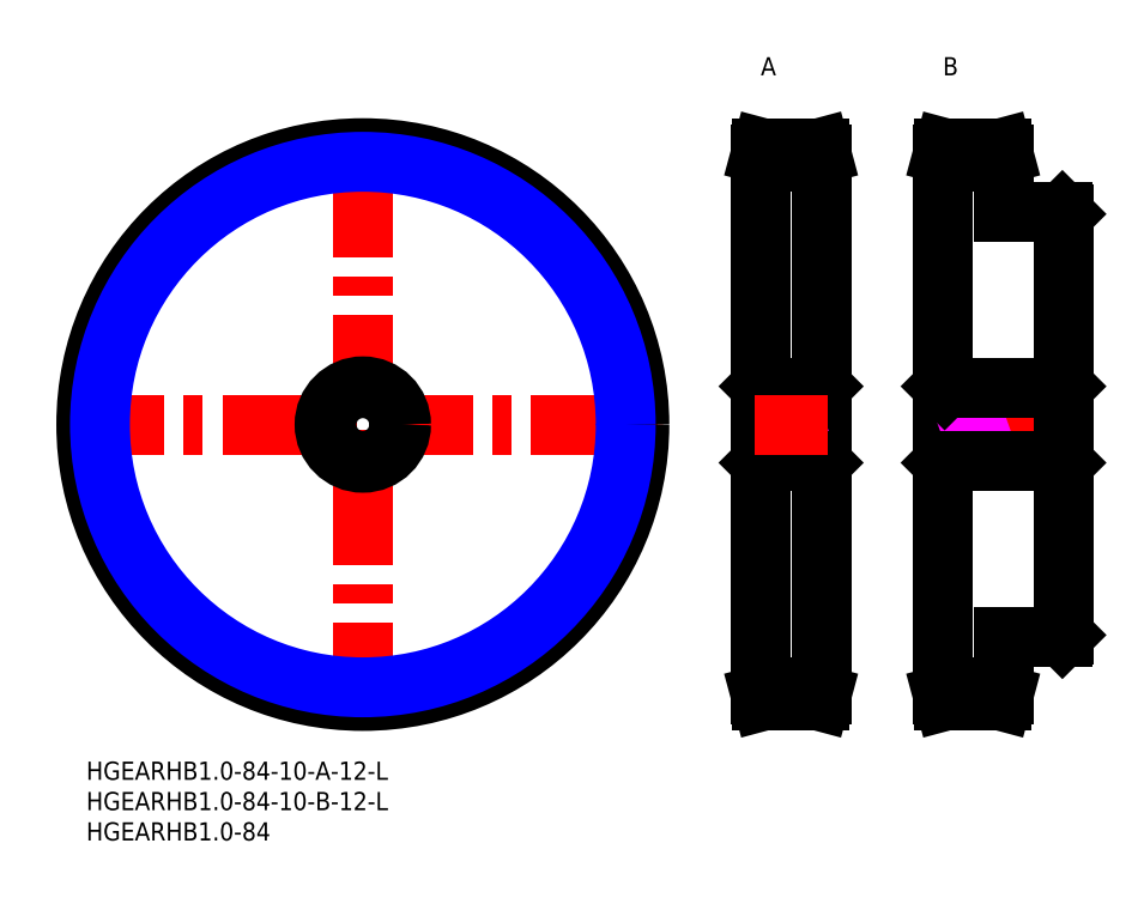
<metadata>
{"format":"dxf","ext":"dxf","renderer":"ezdxf+matplotlib","layout":"modelspace","background":"white","min_lineweight":24,"dpi":150}
</metadata>
<code>
0
SECTION
2
ENTITIES
0
LINE
8
MSM_CENTER
10
-3
20
55.57
30
0
11
94.13
21
55.57
31
0
0
LINE
8
MSM_CENTER
10
45.57
20
7
30
0
11
45.57
21
104.1
31
0
0
CIRCLE
8
MSM_CENTER
10
45.57
20
55.57
30
0
40
44.57
0
LINE
8
MSM_CENTER
10
122.1
20
11
30
0
11
110.1
21
11
31
0
0
LINE
8
MSM_CENTER
10
152.1
20
11
30
0
11
140.1
21
11
31
0
0
LINE
8
MSM_CENTER
10
122.1
20
100.1
30
0
11
110.1
21
100.1
31
0
0
LINE
8
MSM_CENTER
10
152.1
20
100.1
30
0
11
140.1
21
100.1
31
0
0
CIRCLE
8
MSM_CONTINUOUS
10
45.57
20
55.57
30
0
40
45.57
0
LINE
8
MSM_CONTINUOUS
10
120.9
20
101.1
30
0
11
111.4
21
101.1
31
0
0
LINE
8
MSM_CONTINUOUS
10
111.4
20
101.1
30
0
11
111.1
21
100.1
31
0
0
LINE
8
MSM_CONTINUOUS
10
121.1
20
100.1
30
0
11
120.9
21
101.1
31
0
0
LINE
8
MSM_CONTINUOUS
10
121.1
20
11
30
0
11
121.1
21
100.1
31
0
0
LINE
8
MSM_CONTINUOUS
10
111.1
20
100.1
30
0
11
111.1
21
11
31
0
0
LINE
8
MSM_CONTINUOUS
10
111.1
20
11
30
0
11
111.4
21
10
31
0
0
LINE
8
MSM_CONTINUOUS
10
111.4
20
10
30
0
11
120.9
21
10
31
0
0
LINE
8
MSM_CONTINUOUS
10
120.9
20
10
30
0
11
121.1
21
11
31
0
0
LINE
8
MSM_CONTINUOUS
10
151.1
20
90.56
30
0
11
151.1
21
100.1
31
0
0
LINE
8
MSM_CONTINUOUS
10
151.1
20
100.1
30
0
11
150.9
21
101.1
31
0
0
LINE
8
MSM_CONTINUOUS
10
150.9
20
101.1
30
0
11
141.4
21
101.1
31
0
0
LINE
8
MSM_CONTINUOUS
10
141.4
20
101.1
30
0
11
141.1
21
100.1
31
0
0
LINE
8
MSM_CONTINUOUS
10
141.1
20
100.1
30
0
11
141.1
21
11
31
0
0
LINE
8
MSM_CONTINUOUS
10
141.1
20
11
30
0
11
141.4
21
10
31
0
0
LINE
8
MSM_CONTINUOUS
10
141.4
20
10
30
0
11
150.9
21
10
31
0
0
LINE
8
MSM_CONTINUOUS
10
150.9
20
10
30
0
11
151.1
21
11
31
0
0
LINE
8
MSM_CONTINUOUS
10
151.1
20
11
30
0
11
151.1
21
20.57
31
0
0
CIRCLE
8
MSM_NARROW
10
45.57
20
55.57
30
0
40
43.31
0
INSERT
8
MSM_CONTINUOUS
2
*U25
10
0
20
0
30
0
0
INSERT
8
MSM_CONTINUOUS
2
*U26
10
0
20
0
30
0
0
INSERT
8
MSM_CONTINUOUS
2
*U27
10
0
20
0
30
0
0
INSERT
8
MSM_CONTINUOUS
2
*U28
10
0
20
0
30
0
0
INSERT
8
MSM_CONTINUOUS
2
*U29
10
0
20
0
30
0
0
LINE
8
MSM_CONTINUOUS
10
160.8
20
61.57
30
0
11
160.8
21
49.57
31
0
0
LINE
8
MSM_CONTINUOUS
10
161.1
20
49.26
30
0
11
160.8
21
49.57
31
0
0
LINE
8
MSM_CONTINUOUS
10
161.1
20
61.87
30
0
11
160.8
21
61.57
31
0
0
LINE
8
MSM_CENTER
10
162.1
20
55.57
30
0
11
140.1
21
55.57
31
0
0
LINE
8
MSM_CONTINUOUS
10
111.4
20
61.57
30
0
11
111.4
21
49.57
31
0
0
LINE
8
MSM_CONTINUOUS
10
111.4
20
49.57
30
0
11
111.1
21
49.26
31
0
0
LINE
8
MSM_CONTINUOUS
10
121.1
20
49.26
30
0
11
120.8
21
49.57
31
0
0
LINE
8
MSM_CONTINUOUS
10
120.8
20
61.57
30
0
11
120.8
21
49.57
31
0
0
LINE
8
MSM_CONTINUOUS
10
141.4
20
61.57
30
0
11
141.4
21
49.57
31
0
0
LINE
8
MSM_CONTINUOUS
10
141.4
20
49.57
30
0
11
141.1
21
49.26
31
0
0
LINE
8
MSM_IMAGINARY
10
111.1
20
53.79
30
0
11
121.1
21
57.34
31
0
0
LINE
8
MSM_IMAGINARY
10
111.1
20
54.32
30
0
11
121.1
21
57.87
31
0
0
LINE
8
MSM_IMAGINARY
10
111.1
20
53.26
30
0
11
121.1
21
56.81
31
0
0
LINE
8
MSM_IMAGINARY
10
141.1
20
53.79
30
0
11
151.1
21
57.34
31
0
0
LINE
8
MSM_IMAGINARY
10
141.1
20
54.32
30
0
11
151.1
21
57.87
31
0
0
LINE
8
MSM_IMAGINARY
10
141.1
20
53.26
30
0
11
151.1
21
56.81
31
0
0
LINE
8
MSM_CONTINUOUS
10
111.4
20
61.57
30
0
11
111.1
21
61.87
31
0
0
LINE
8
MSM_CONTINUOUS
10
121.1
20
61.87
30
0
11
120.8
21
61.57
31
0
0
LINE
8
MSM_CONTINUOUS
10
141.4
20
61.57
30
0
11
141.1
21
61.87
31
0
0
LINE
8
MSM_CONTINUOUS
10
111.4
20
61.57
30
0
11
120.8
21
61.57
31
0
0
LINE
8
MSM_CONTINUOUS
10
111.4
20
49.57
30
0
11
120.8
21
49.57
31
0
0
LINE
8
MSM_CONTINUOUS
10
141.4
20
61.57
30
0
11
160.8
21
61.57
31
0
0
LINE
8
MSM_CONTINUOUS
10
141.4
20
49.57
30
0
11
160.8
21
49.57
31
0
0
LINE
8
MSM_CENTER
10
122.1
20
55.57
30
0
11
110.1
21
55.57
31
0
0
LINE
8
MSM_CONTINUOUS
10
160.8
20
90.56
30
0
11
151.1
21
90.56
31
0
0
LINE
8
MSM_CONTINUOUS
10
161.1
20
90.27
30
0
11
160.8
21
90.56
31
0
0
LINE
8
MSM_CONTINUOUS
10
160.8
20
20.57
30
0
11
161.1
21
20.87
31
0
0
LINE
8
MSM_CONTINUOUS
10
151.1
20
20.57
30
0
11
160.8
21
20.57
31
0
0
LINE
8
MSM_CONTINUOUS
10
161.1
20
20.87
30
0
11
161.1
21
90.27
31
0
0
CIRCLE
8
MSM_CONTINUOUS
10
45.57
20
55.57
30
0
40
6.3
0
CIRCLE
8
MSM_CONTINUOUS
10
45.57
20
55.57
30
0
40
6
0
LINE
8
MSM_CONTINUOUS
10
111.1
20
98.88
30
0
11
121.1
21
98.88
31
0
0
LINE
8
MSM_CONTINUOUS
10
151.1
20
12.25
30
0
11
141.1
21
12.25
31
0
0
LINE
8
MSM_CONTINUOUS
10
141.1
20
98.88
30
0
11
151.1
21
98.88
31
0
0
LINE
8
MSM_CONTINUOUS
10
121.1
20
12.25
30
0
11
111.1
21
12.25
31
0
0
ENDSEC
0
EOF

</code>
